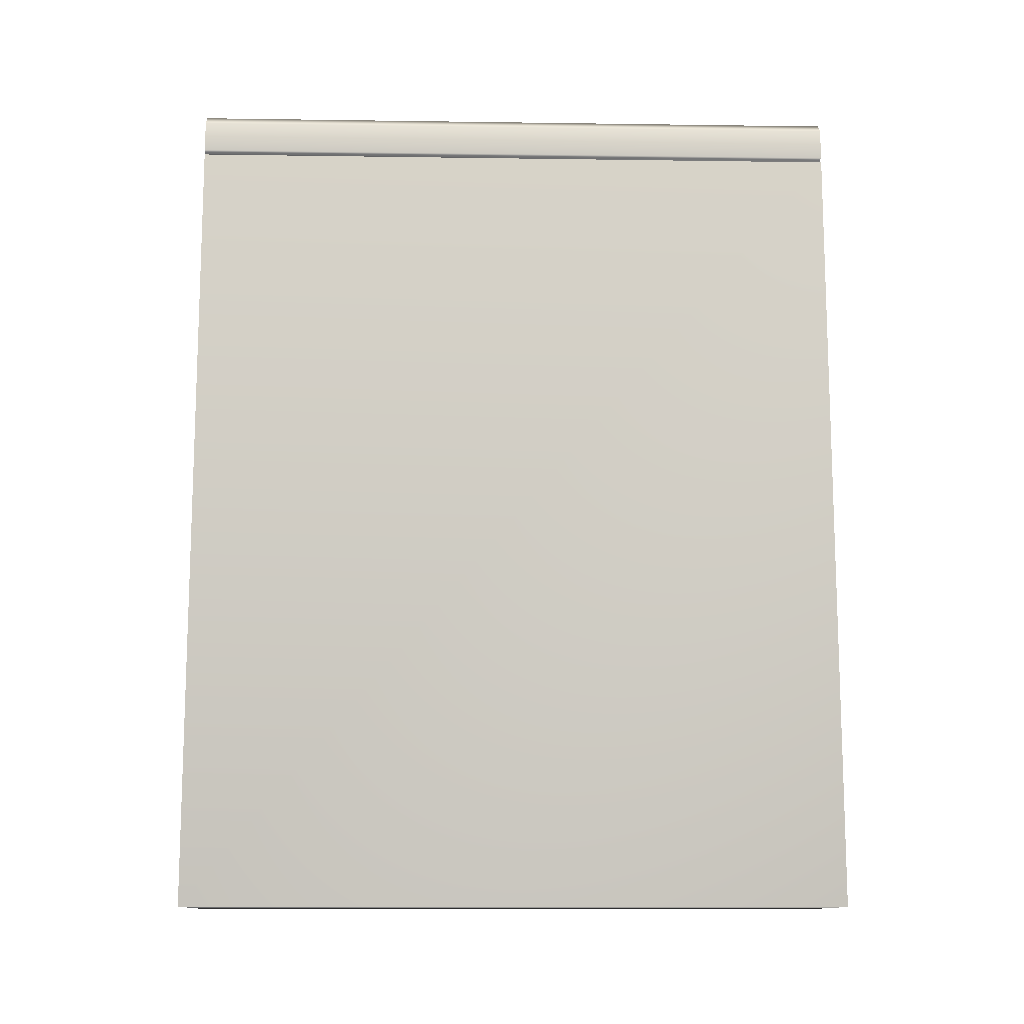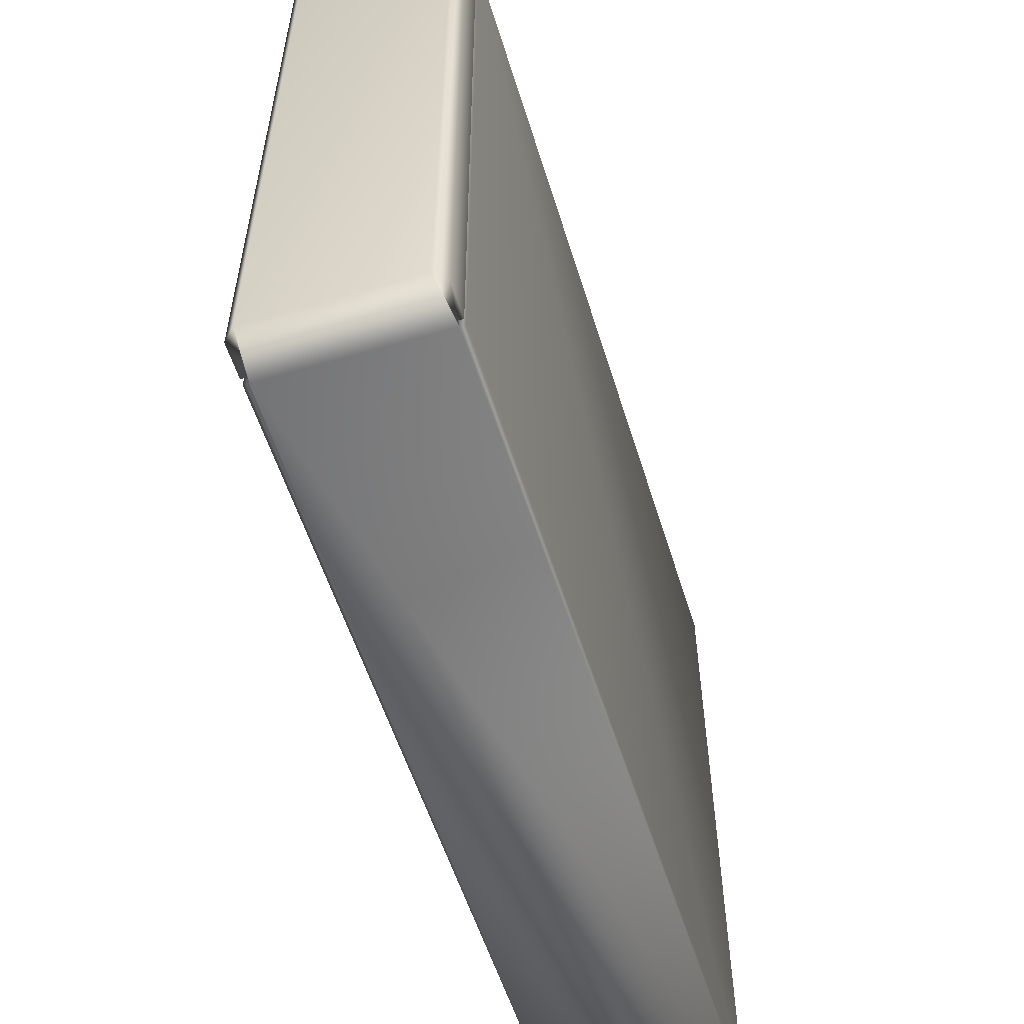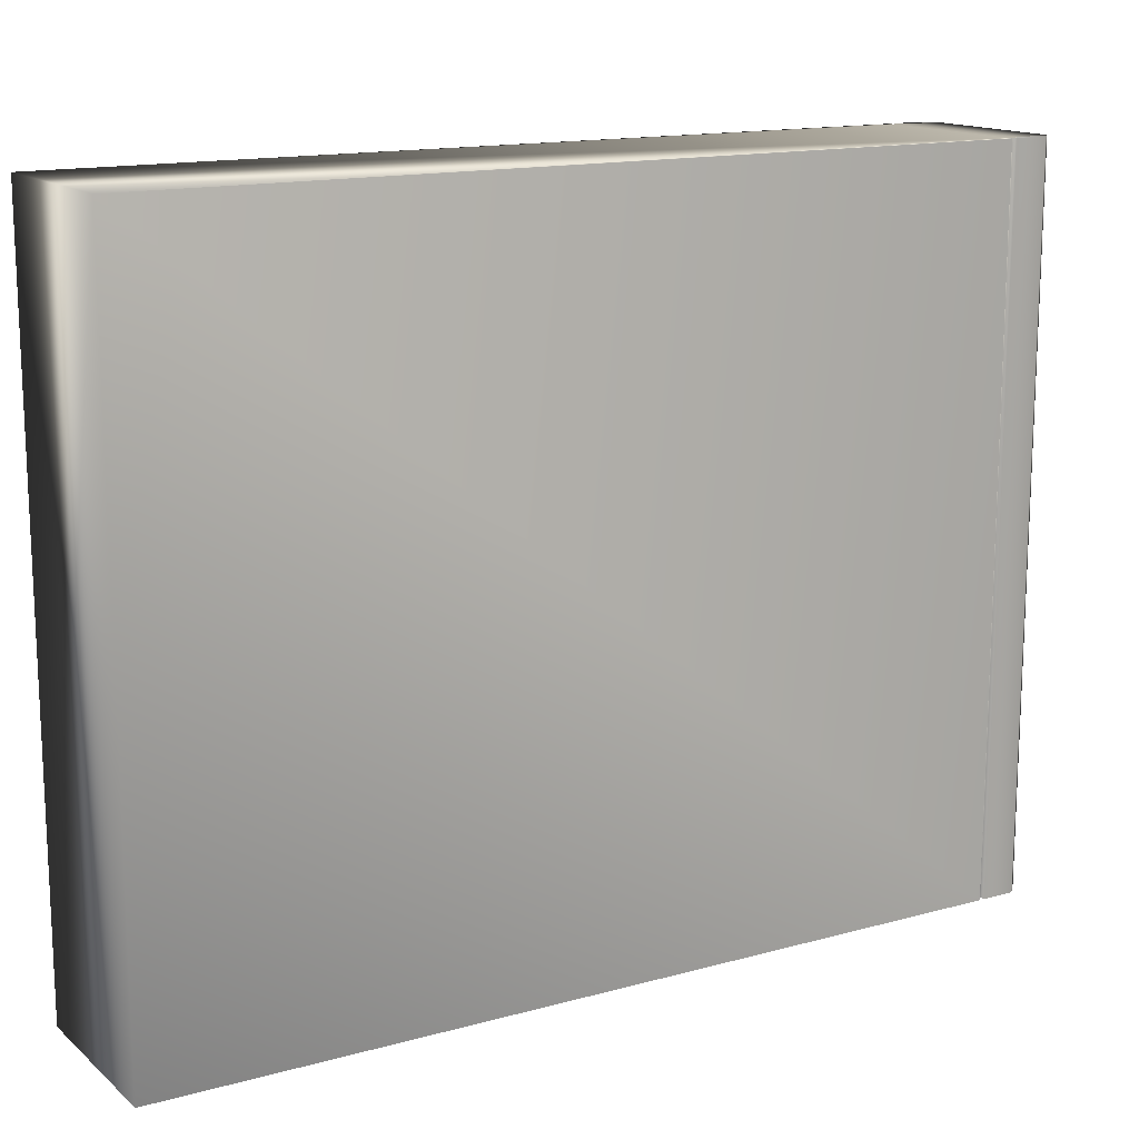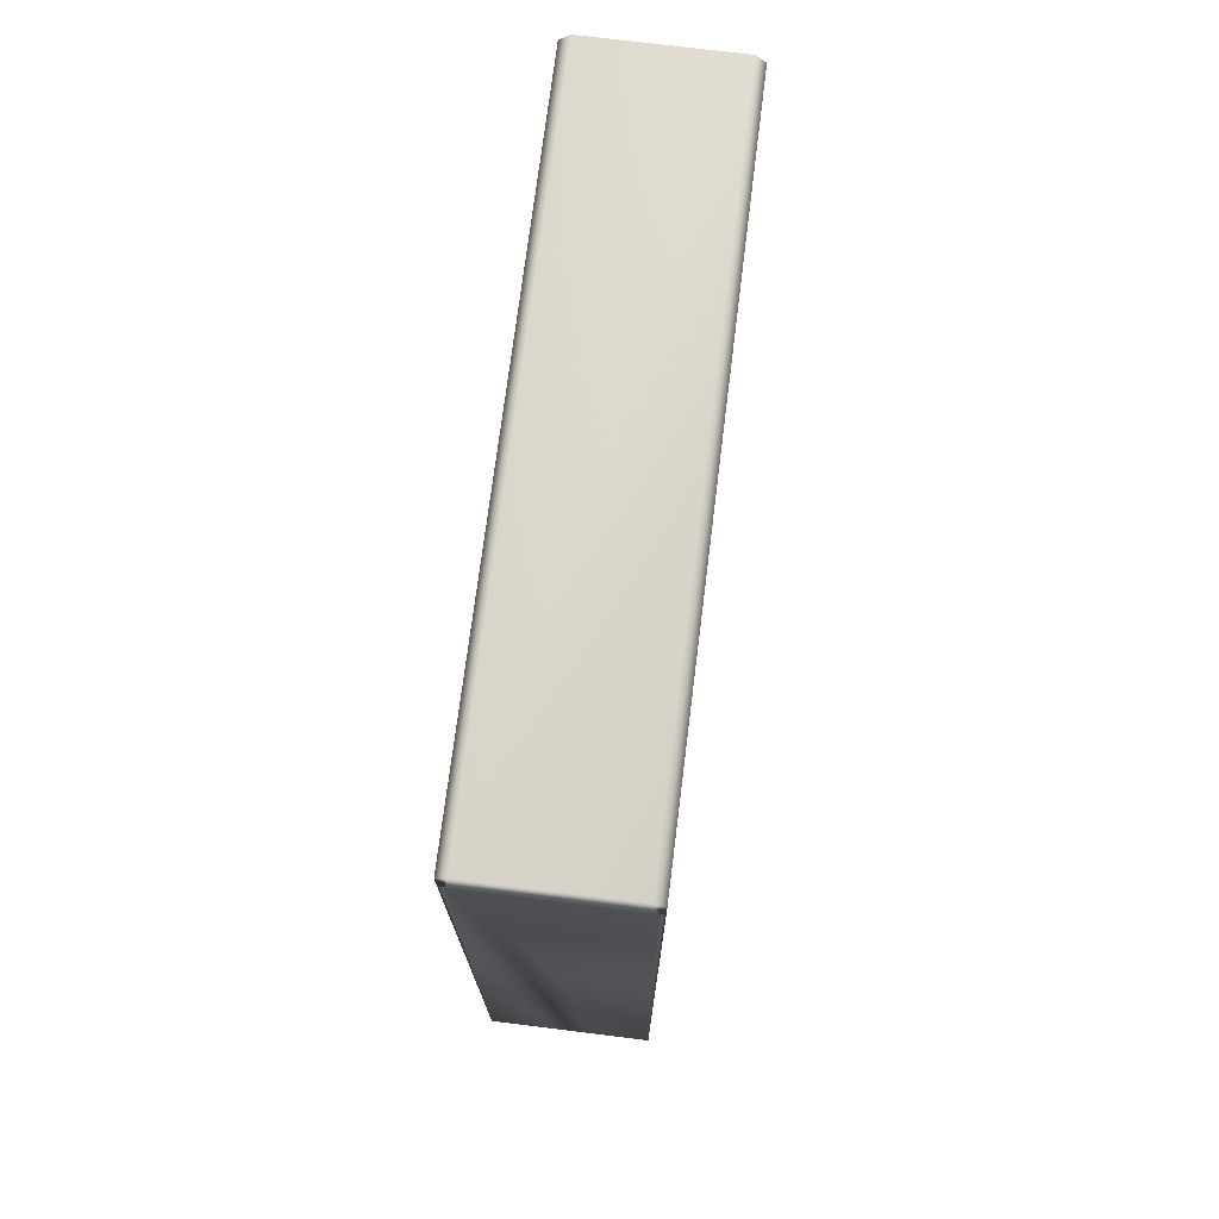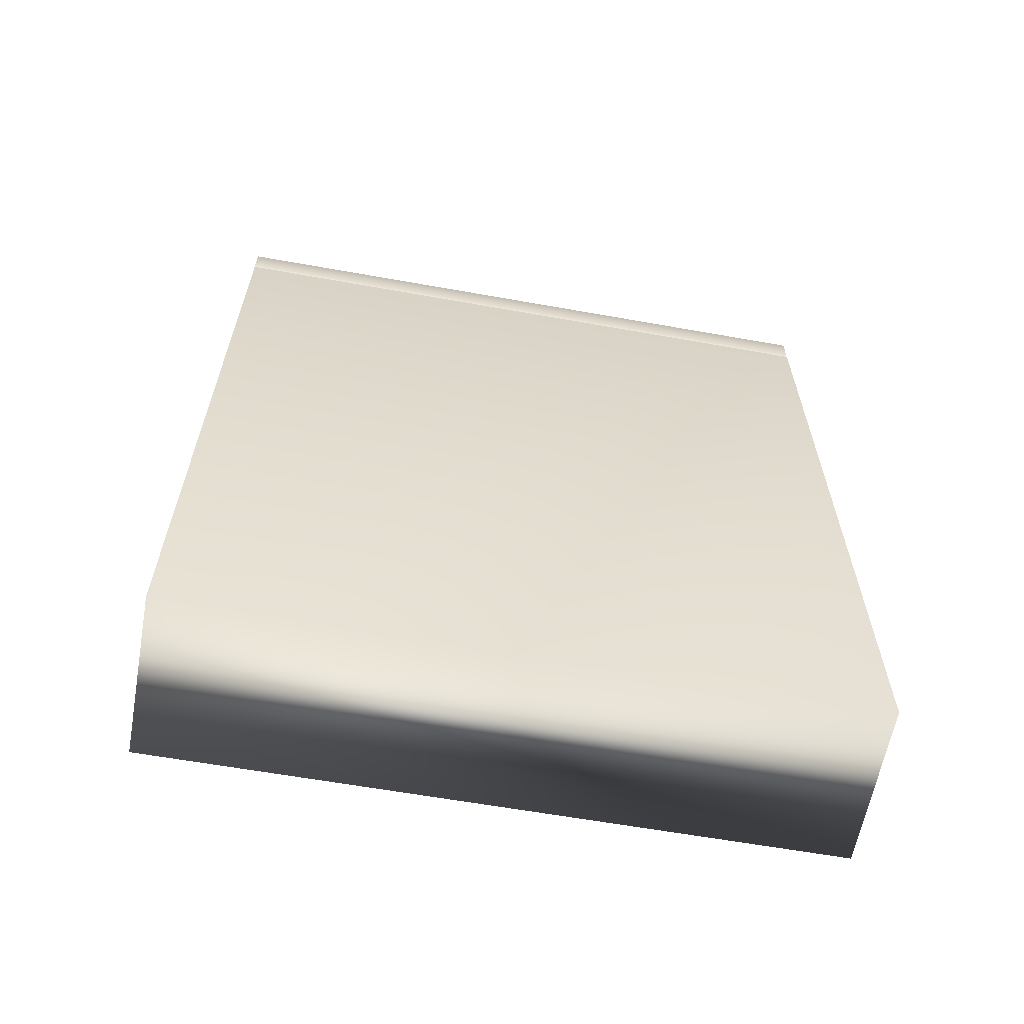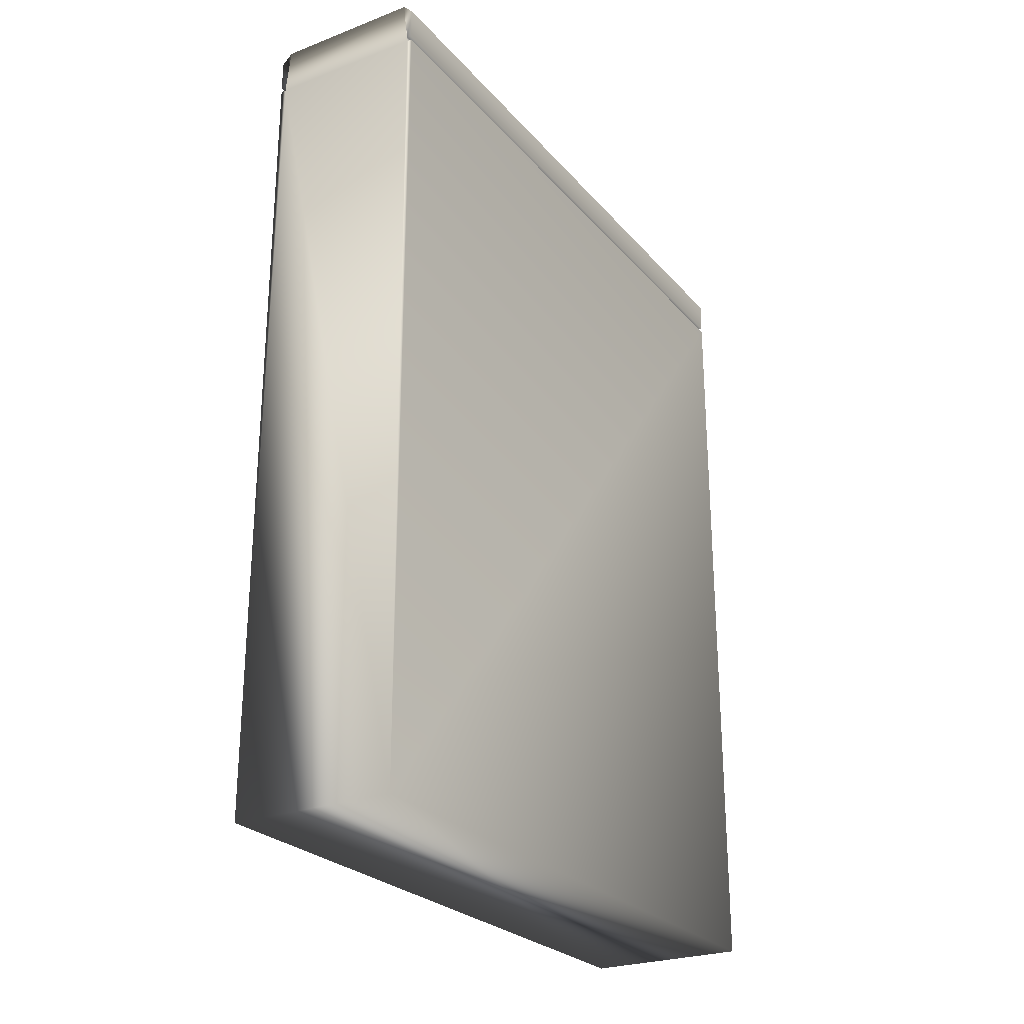
<metadata>
{"format":"obj","ext":"obj","renderer":"f3d","projection":"perspective","resolution":1024,"background":"white","views":[{"elev":-12.2,"azim":88.1,"up":"+Y"},{"elev":-55.9,"azim":-162.9,"up":"+Z"},{"elev":14.6,"azim":59.2,"up":"+Z"},{"elev":73.1,"azim":-172.9,"up":"+Y"},{"elev":-62.1,"azim":79.7,"up":"+Y"},{"elev":-25.8,"azim":-148.9,"up":"+Y"}]}
</metadata>
<code>
v 63.67 1.833 242.9
v 63.67 1.833 248.4
v 63.72 1.833 242.9
v 63.72 1.833 248.4
v 63.72 -4.606 242.9
v 63.72 -4.606 248.4
v 62.42 1.833 248.4
v 62.42 1.833 242.9
v 62.38 1.833 248.4
v 62.38 1.833 242.9
v 62.38 -4.606 248.4
v 62.38 -4.606 242.9
v 62.38 2.125 242.9
v 62.38 2.125 248.4
v 62.47 2.208 242.9
v 62.47 2.208 248.4
v 63.63 2.208 242.9
v 63.63 2.208 248.4
v 63.72 2.125 242.9
v 63.72 2.125 248.4
v 63.72 1.875 242.9
v 63.72 1.875 248.4
v 63.67 1.875 242.9
v 63.67 1.875 248.4
v 62.42 1.875 242.9
v 62.42 1.875 248.4
v 62.38 1.875 242.9
v 62.38 1.875 248.4
f 1 2 3
f 3 2 4
f 5 3 6
f 6 3 4
f 7 8 9
f 9 8 10
f 11 12 6
f 6 12 5
f 11 9 12
f 12 9 10
f 13 14 15
f 15 14 16
f 15 16 17
f 17 16 18
f 17 18 19
f 19 18 20
f 21 19 22
f 22 19 20
f 1 23 2
f 2 23 24
f 25 26 27
f 27 26 28
f 25 8 26
f 26 8 7
f 25 15 8
f 8 15 1
f 8 1 12
f 12 1 5
f 5 1 3
f 27 13 25
f 25 13 15
f 15 17 1
f 1 17 23
f 23 17 19
f 23 19 21
f 12 10 8
f 13 27 14
f 14 27 28
f 24 18 2
f 2 18 16
f 2 16 7
f 7 16 26
f 26 16 14
f 26 14 28
f 22 20 24
f 24 20 18
f 9 11 7
f 7 11 2
f 11 6 2
f 2 6 4
f 21 22 23
f 23 22 24

</code>
